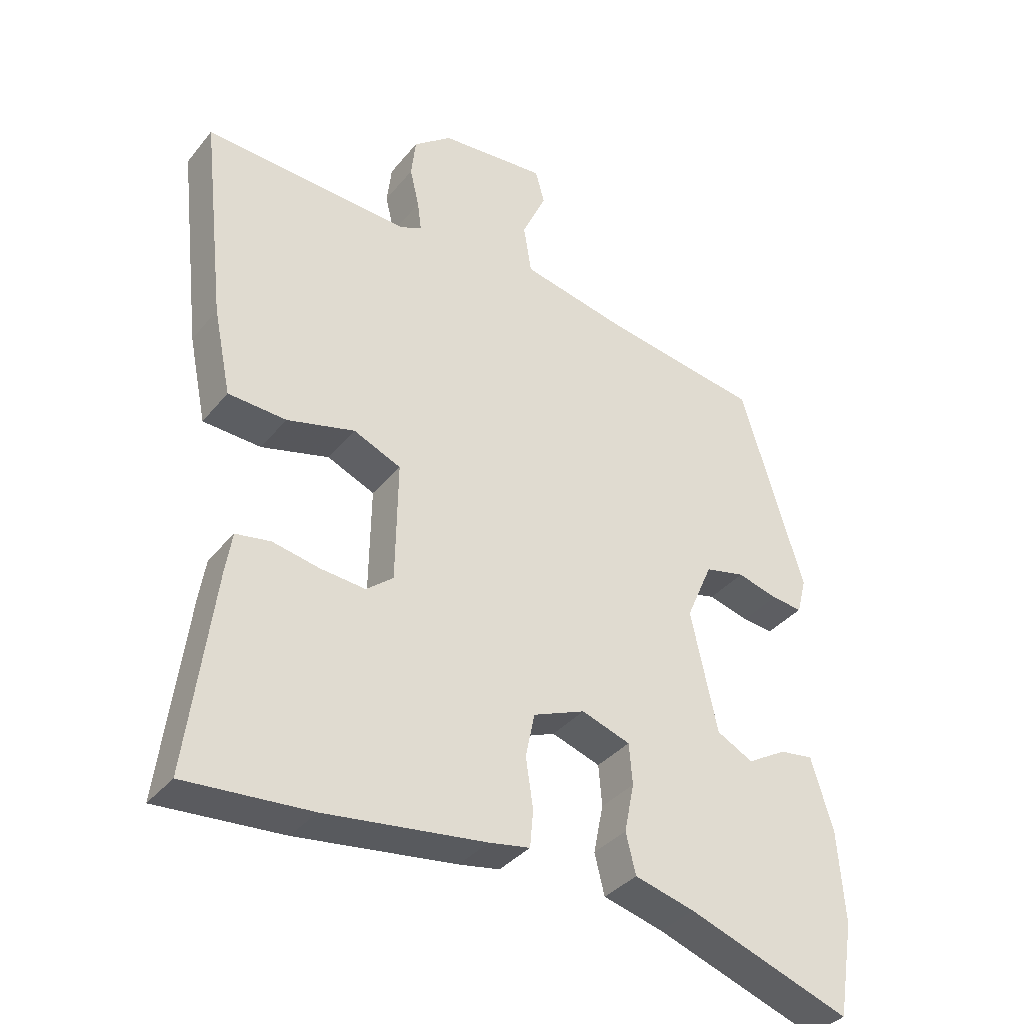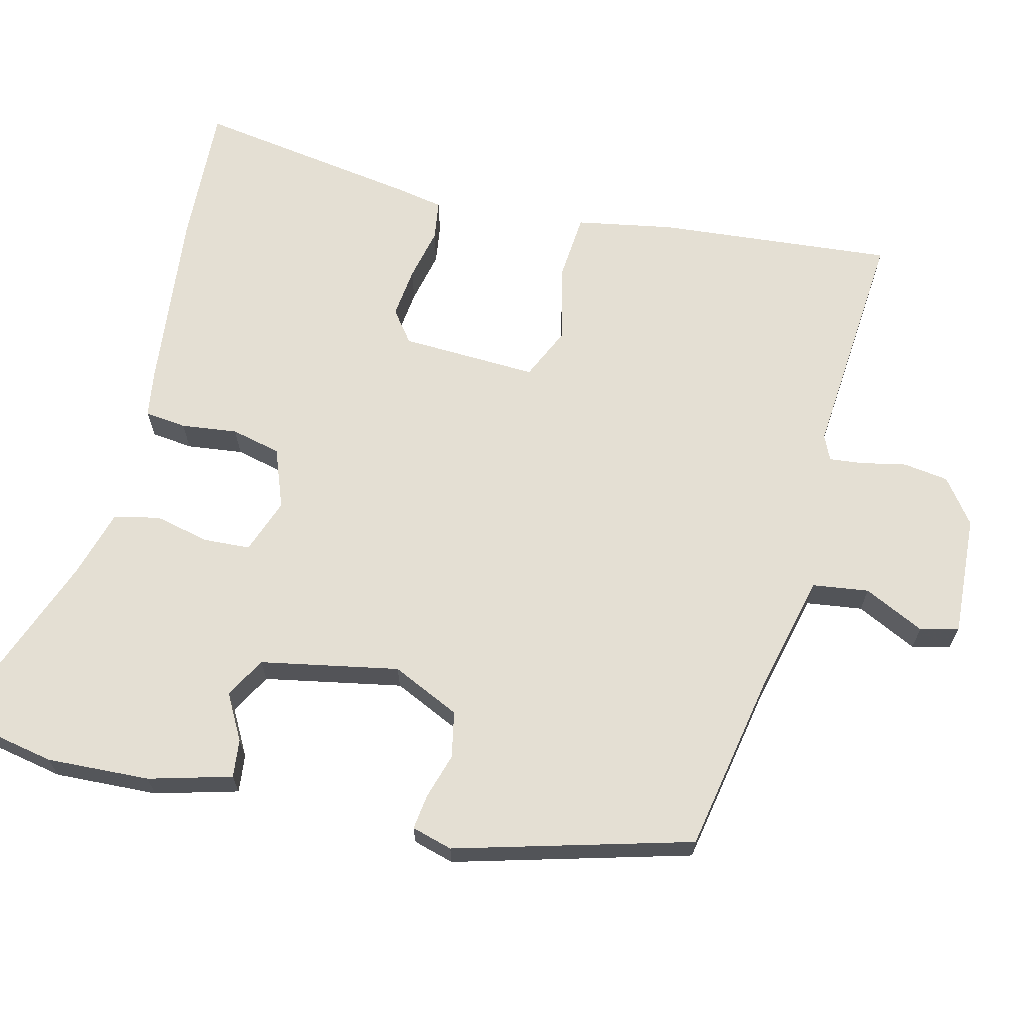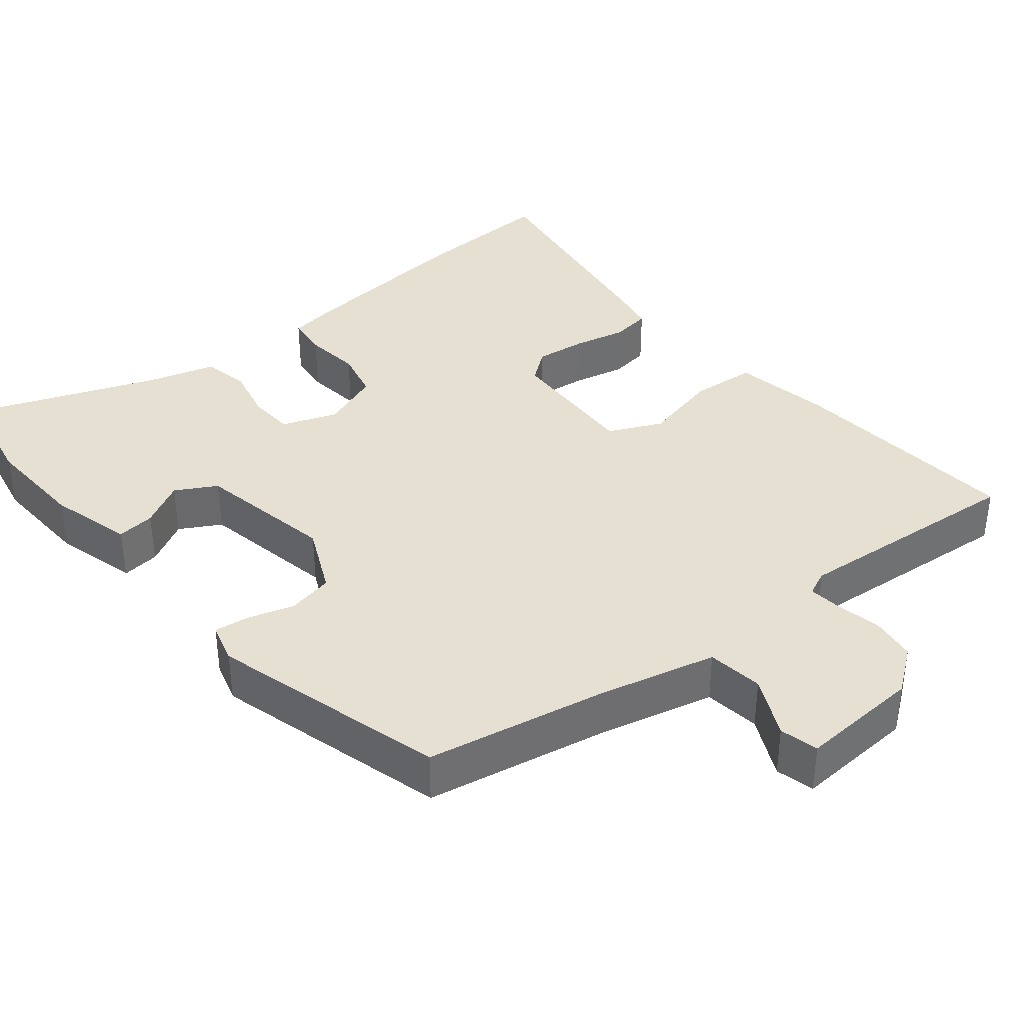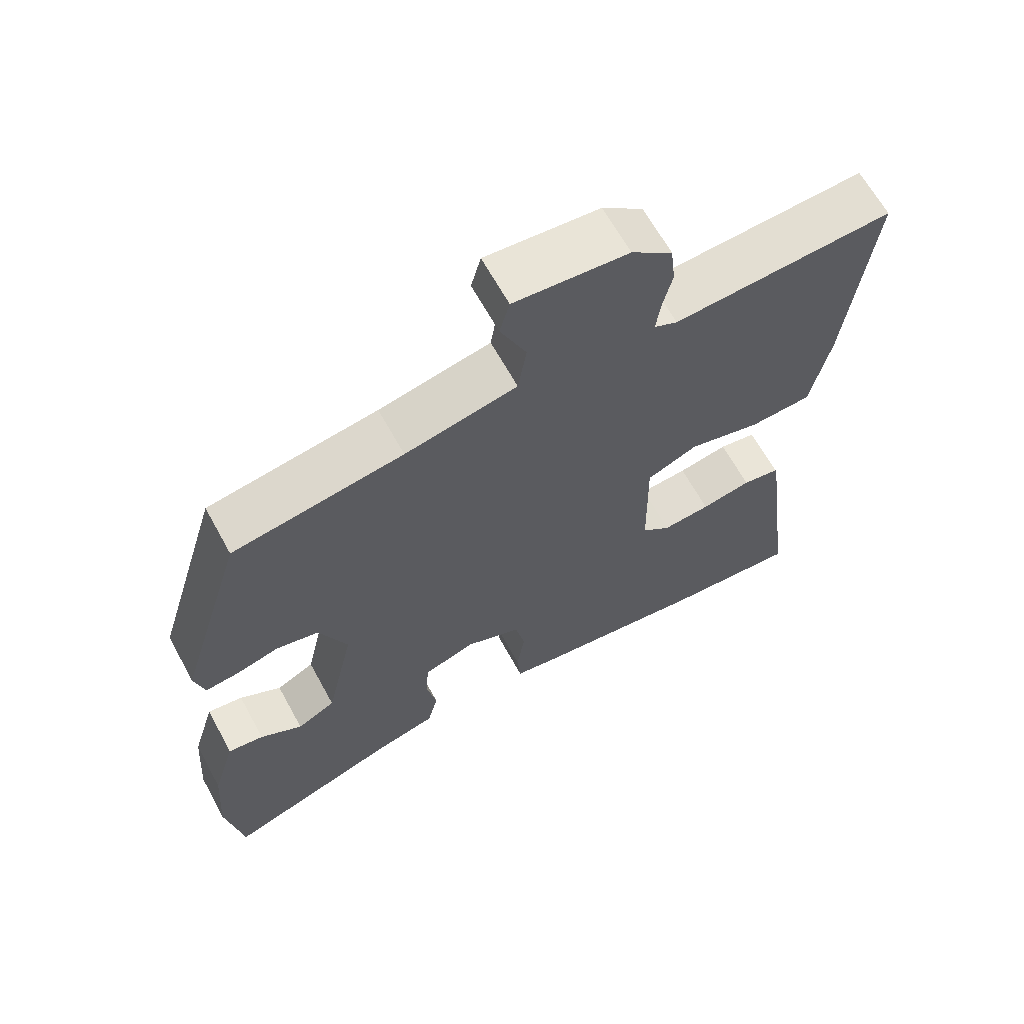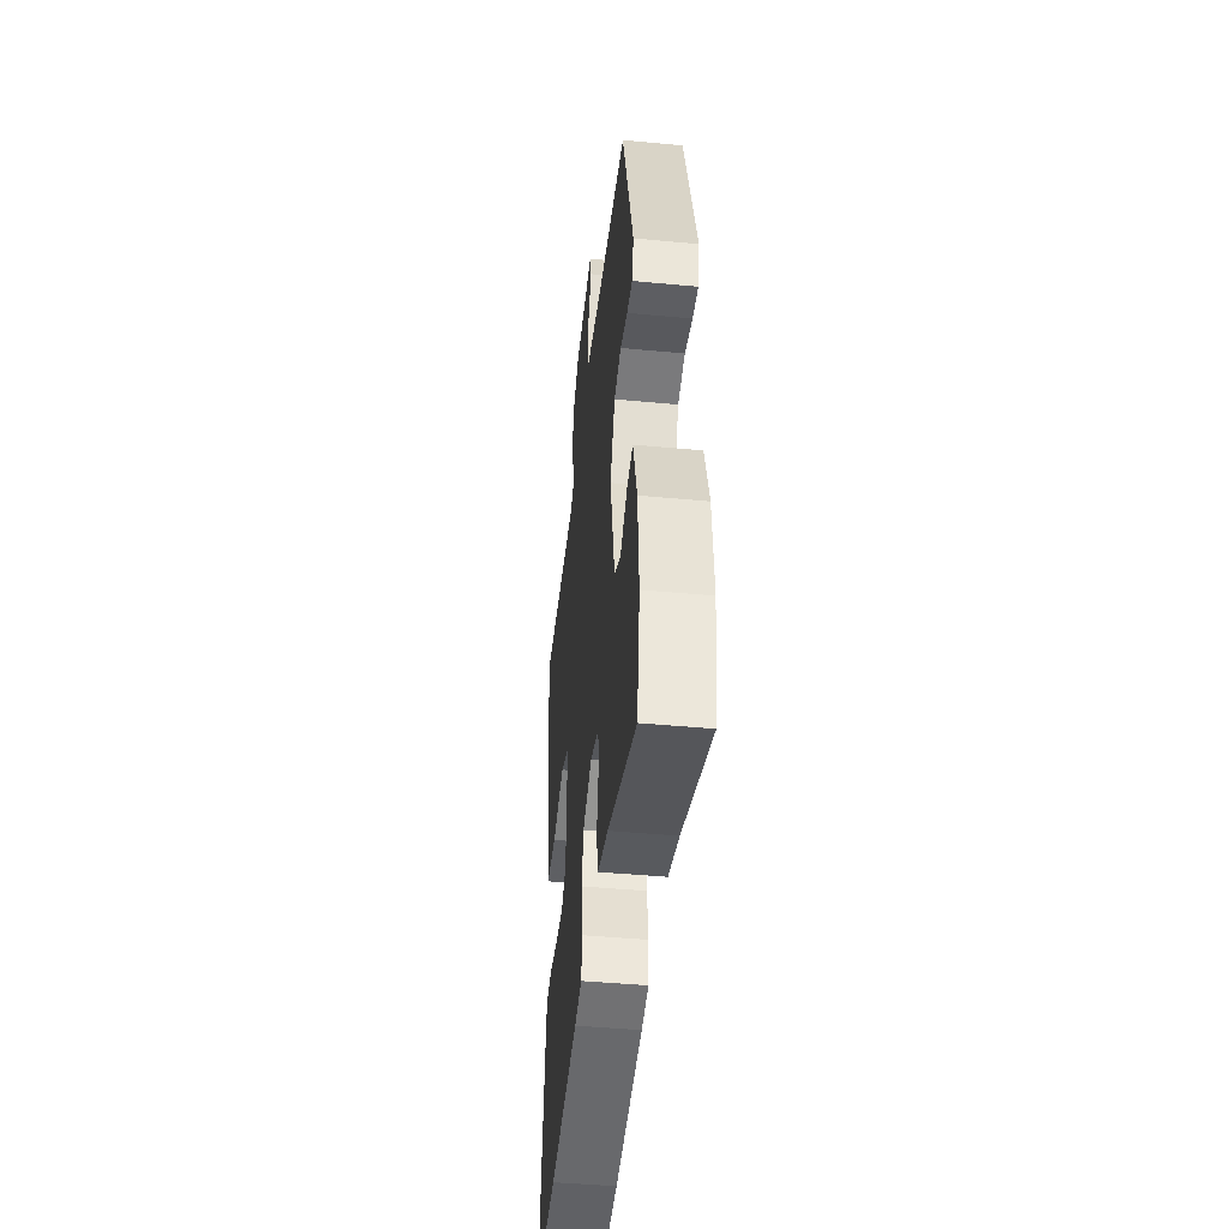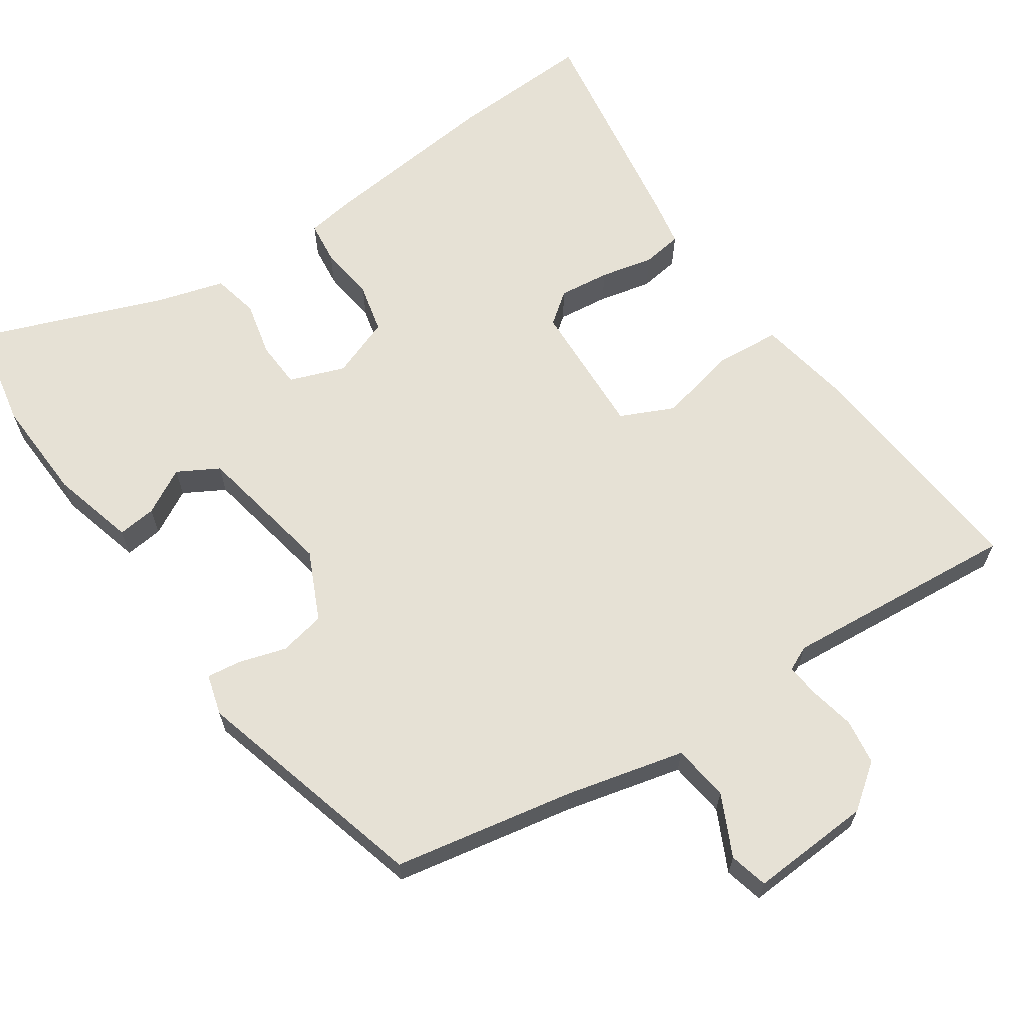
<metadata>
{"format":"obj","ext":"obj","renderer":"f3d","projection":"perspective","resolution":1024,"background":"white","views":[{"elev":-36.3,"azim":146.2,"up":"+Z"},{"elev":66.6,"azim":-74.7,"up":"+Y"},{"elev":37.6,"azim":-37.7,"up":"+Y"},{"elev":64.8,"azim":-28.7,"up":"+Z"},{"elev":-45.2,"azim":-96.2,"up":"+Z"},{"elev":64.7,"azim":-32.7,"up":"+Y"}]}
</metadata>
<code>
v -0.396 0.07 0.467
v -0.154 0.07 0.506
v 0.005 0.07 0.54
v 0.017 0.07 0.615
v -0.02 0.07 0.697
v -0.006 0.07 0.748
v 0.156 0.07 0.734
v 0.214 0.07 0.688
v 0.221 0.07 0.627
v 0.207 0.07 0.567
v 0.201 0.07 0.522
v 0.234 0.07 0.506
v 0.548 0.07 0.524
v 0.512 0.07 0.209
v 0.485 0.07 0.079
v 0.397 0.07 0.074
v 0.294 0.07 0.101
v 0.222 0.07 0.07
v 0.225 0.07 -0.113
v 0.266 0.07 -0.146
v 0.334 0.07 -0.14
v 0.405 0.07 -0.126
v 0.458 0.07 -0.135
v 0.468 0.07 -0.197
v 0.507 0.07 -0.501
v 0.317 0.07 -0.487
v 0.074 0.07 -0.455
v 0.012 0.07 -0.444
v 0.007 0.07 -0.388
v 0.018 0.07 -0.313
v 0.004 0.07 -0.246
v -0.075 0.07 -0.214
v -0.149 0.07 -0.239
v -0.154 0.07 -0.301
v -0.139 0.07 -0.375
v -0.154 0.07 -0.436
v -0.245 0.07 -0.46
v -0.492 0.07 -0.547
v -0.516 0.07 -0.404
v -0.506 0.07 -0.266
v -0.473 0.07 -0.156
v -0.422 0.07 -0.163
v -0.362 0.07 -0.198
v -0.307 0.07 -0.169
v -0.267 0.07 0.015
v -0.307 0.07 0.107
v -0.368 0.07 0.121
v -0.43 0.07 0.104
v -0.477 0.07 0.099
v -0.491 0.07 0.154
v -0.396 0 0.467
v -0.154 0 0.506
v 0.005 0 0.54
v 0.017 0 0.615
v -0.02 0 0.697
v -0.006 0 0.748
v 0.156 0 0.734
v 0.214 0 0.688
v 0.221 0 0.627
v 0.207 0 0.567
v 0.201 0 0.522
v 0.234 0 0.506
v 0.548 0 0.524
v 0.512 0 0.209
v 0.485 0 0.079
v 0.397 0 0.074
v 0.294 0 0.101
v 0.222 0 0.07
v 0.225 0 -0.113
v 0.266 0 -0.146
v 0.334 0 -0.14
v 0.405 0 -0.126
v 0.458 0 -0.135
v 0.468 0 -0.197
v 0.507 0 -0.501
v 0.317 0 -0.487
v 0.074 0 -0.455
v 0.012 0 -0.444
v 0.007 0 -0.388
v 0.018 0 -0.313
v 0.004 0 -0.246
v -0.075 0 -0.214
v -0.149 0 -0.239
v -0.154 0 -0.301
v -0.139 0 -0.375
v -0.154 0 -0.436
v -0.245 0 -0.46
v -0.492 0 -0.547
v -0.516 0 -0.404
v -0.506 0 -0.266
v -0.473 0 -0.156
v -0.422 0 -0.163
v -0.362 0 -0.198
v -0.307 0 -0.169
v -0.267 0 0.015
v -0.307 0 0.107
v -0.368 0 0.121
v -0.43 0 0.104
v -0.477 0 0.099
v -0.491 0 0.154
f 50 1 2
f 49 50 2
f 48 49 2
f 47 48 2
f 46 47 2 3
f 45 46 3
f 44 45 3
f 41 42 43
f 40 41 43
f 39 40 43
f 38 39 43
f 37 38 43
f 37 43 44
f 36 37 44
f 35 36 44
f 34 35 44
f 33 34 44
f 32 33 44 3
f 28 29 30
f 27 28 30
f 26 27 30
f 25 26 30
f 24 25 30
f 23 24 30
f 22 23 30
f 21 22 30
f 20 21 30 31
f 19 20 31 32
f 15 16 17
f 14 15 17
f 13 14 17
f 12 13 17
f 11 12 17 18
f 8 9 10
f 7 8 10
f 6 7 10
f 5 6 10
f 4 5 10
f 4 10 11
f 18 19 32
f 11 18 32
f 4 11 32
f 3 4 32
f 52 51 100
f 52 100 99
f 52 99 98
f 52 98 97
f 53 52 97 96
f 53 96 95
f 53 95 94
f 93 92 91
f 93 91 90
f 93 90 89
f 93 89 88
f 93 88 87
f 94 93 87
f 94 87 86
f 94 86 85
f 94 85 84
f 94 84 83
f 53 94 83 82
f 80 79 78
f 80 78 77
f 80 77 76
f 80 76 75
f 80 75 74
f 80 74 73
f 80 73 72
f 80 72 71
f 81 80 71 70
f 82 81 70 69
f 67 66 65
f 67 65 64
f 67 64 63
f 67 63 62
f 68 67 62 61
f 60 59 58
f 60 58 57
f 60 57 56
f 60 56 55
f 60 55 54
f 61 60 54
f 82 69 68
f 82 68 61
f 82 61 54
f 82 54 53
f 1 51 52 2
f 2 52 53 3
f 3 53 54 4
f 4 54 55 5
f 5 55 56 6
f 6 56 57 7
f 7 57 58 8
f 8 58 59 9
f 9 59 60 10
f 10 60 61 11
f 11 61 62 12
f 12 62 63 13
f 13 63 64 14
f 14 64 65 15
f 15 65 66 16
f 16 66 67 17
f 17 67 68 18
f 18 68 69 19
f 19 69 70 20
f 20 70 71 21
f 21 71 72 22
f 22 72 73 23
f 23 73 74 24
f 24 74 75 25
f 25 75 76 26
f 26 76 77 27
f 27 77 78 28
f 28 78 79 29
f 29 79 80 30
f 30 80 81 31
f 31 81 82 32
f 32 82 83 33
f 33 83 84 34
f 34 84 85 35
f 35 85 86 36
f 36 86 87 37
f 37 87 88 38
f 38 88 89 39
f 39 89 90 40
f 40 90 91 41
f 41 91 92 42
f 42 92 93 43
f 43 93 94 44
f 44 94 95 45
f 45 95 96 46
f 46 96 97 47
f 47 97 98 48
f 48 98 99 49
f 49 99 100 50
f 50 100 51 1

</code>
